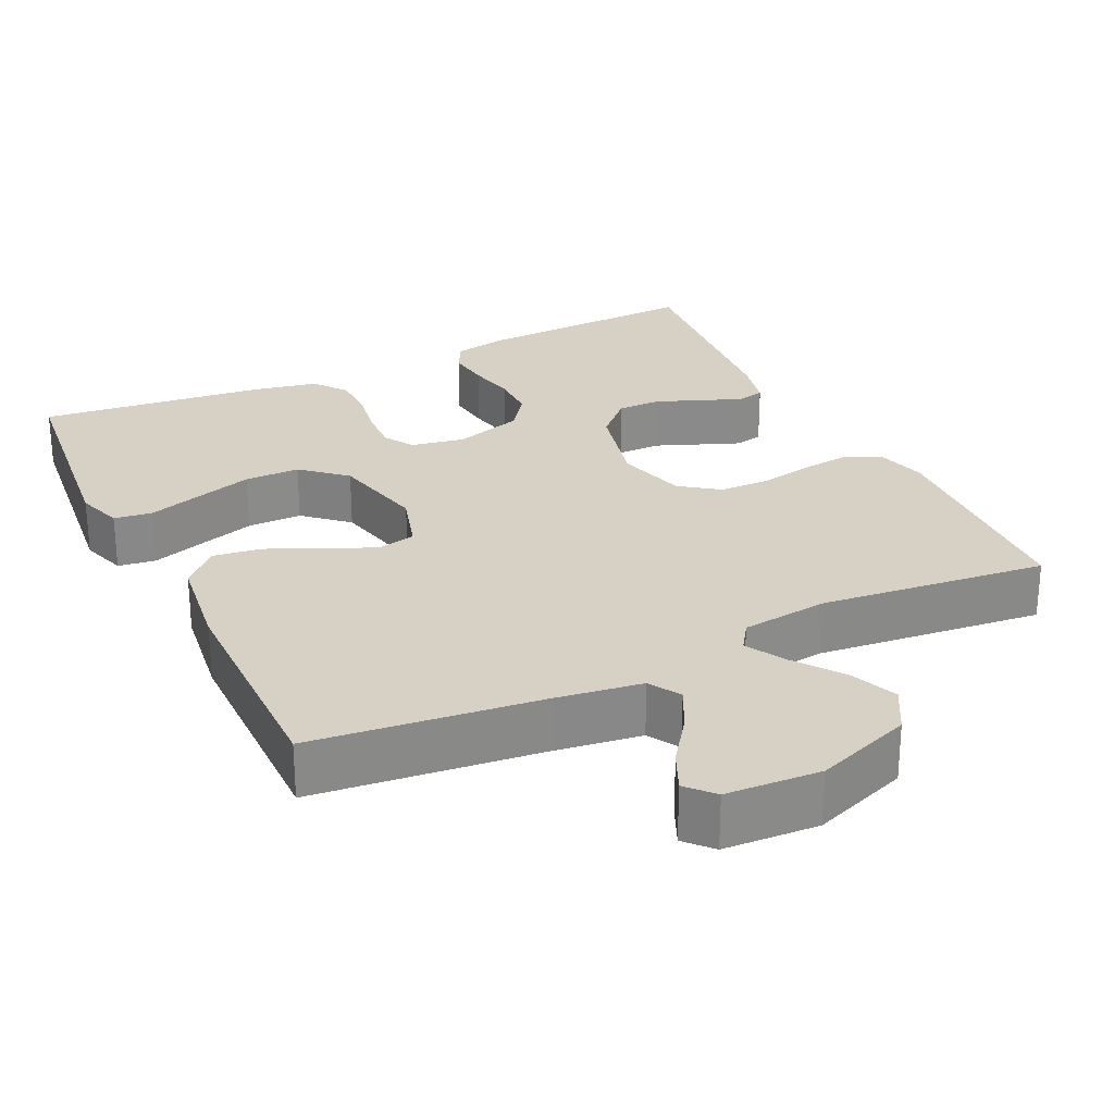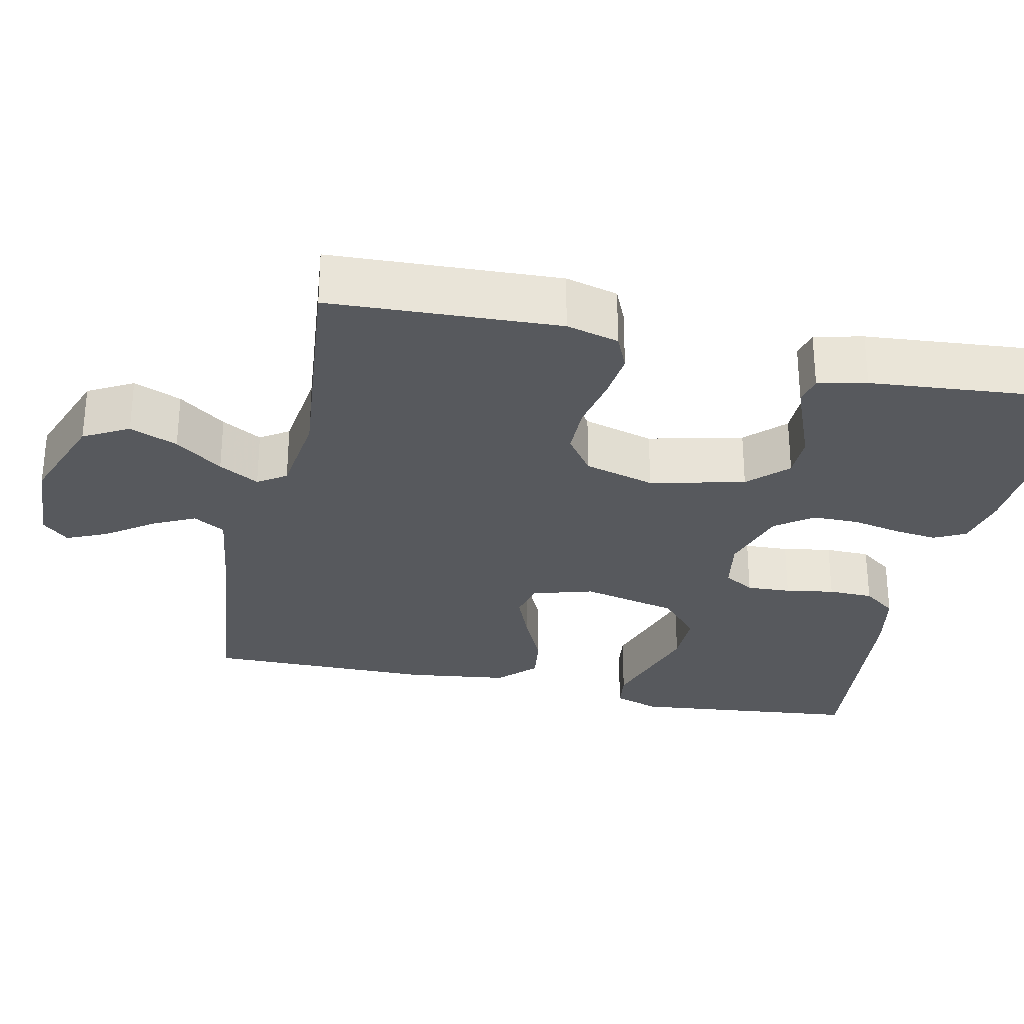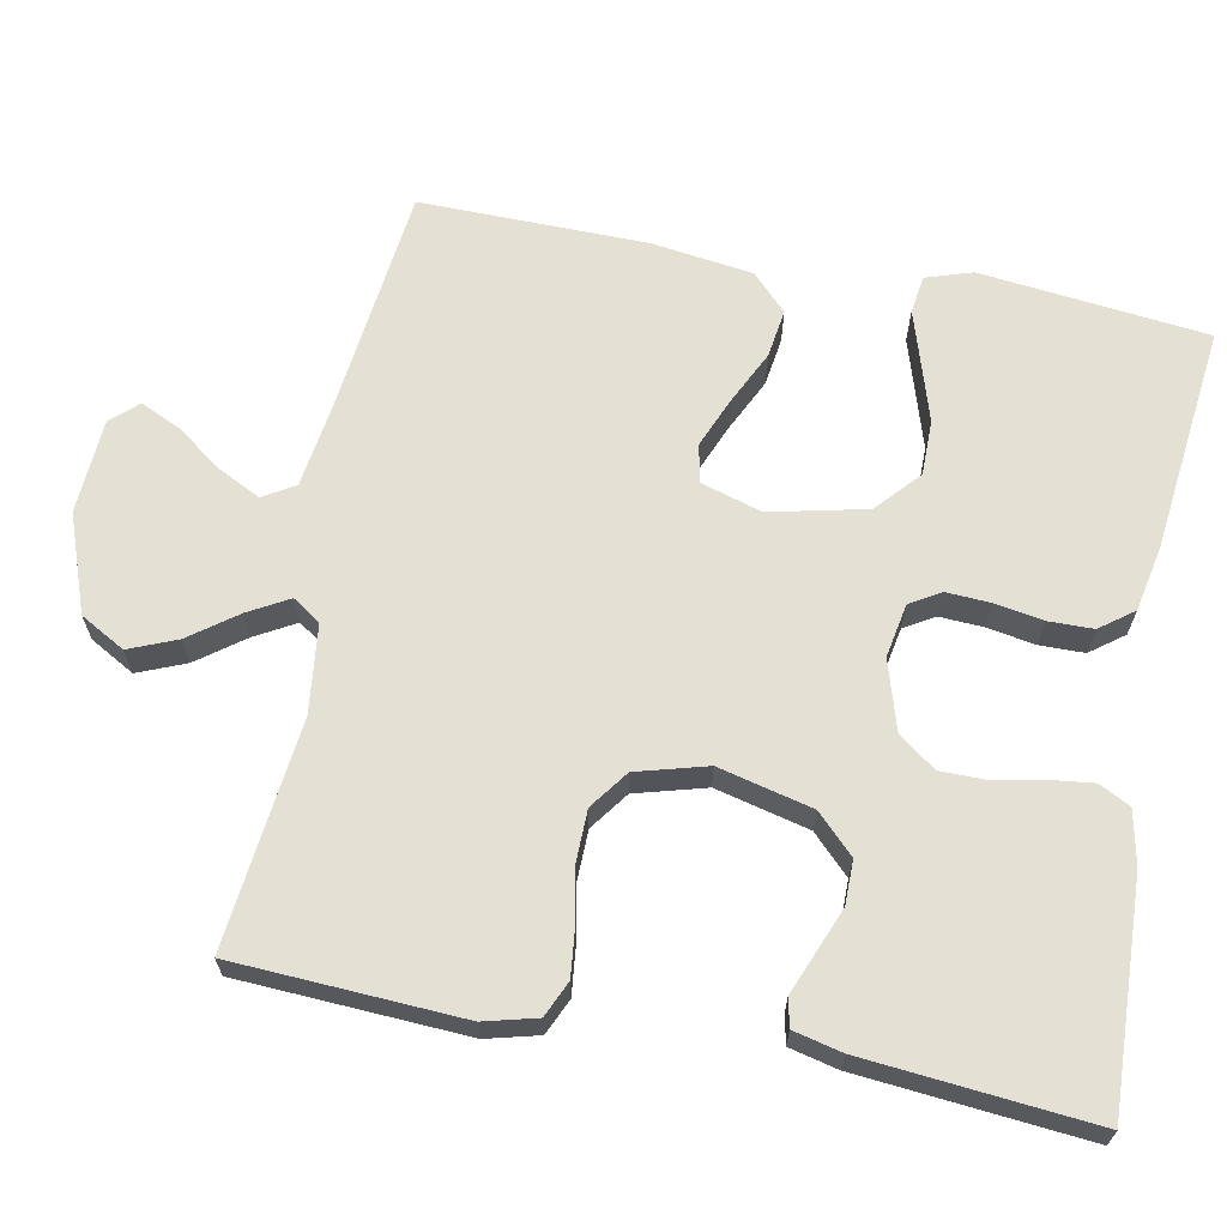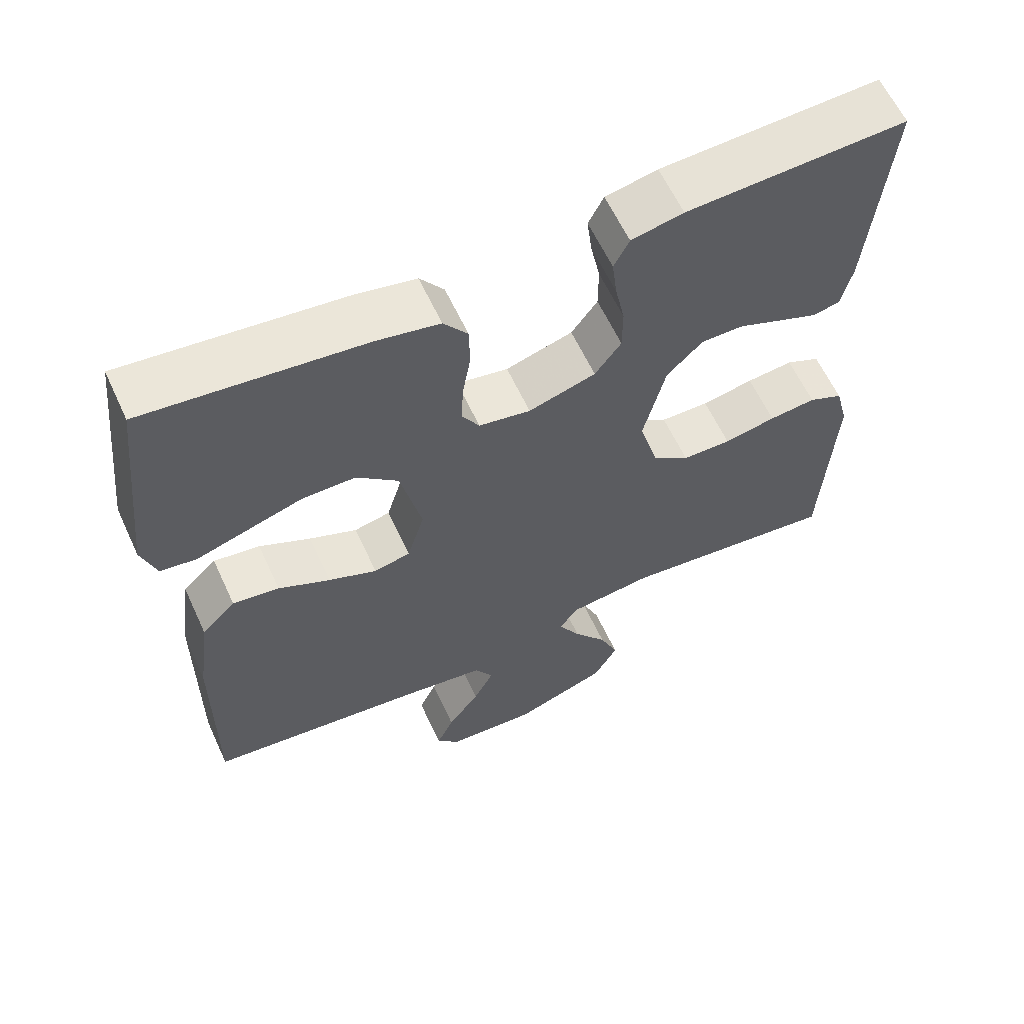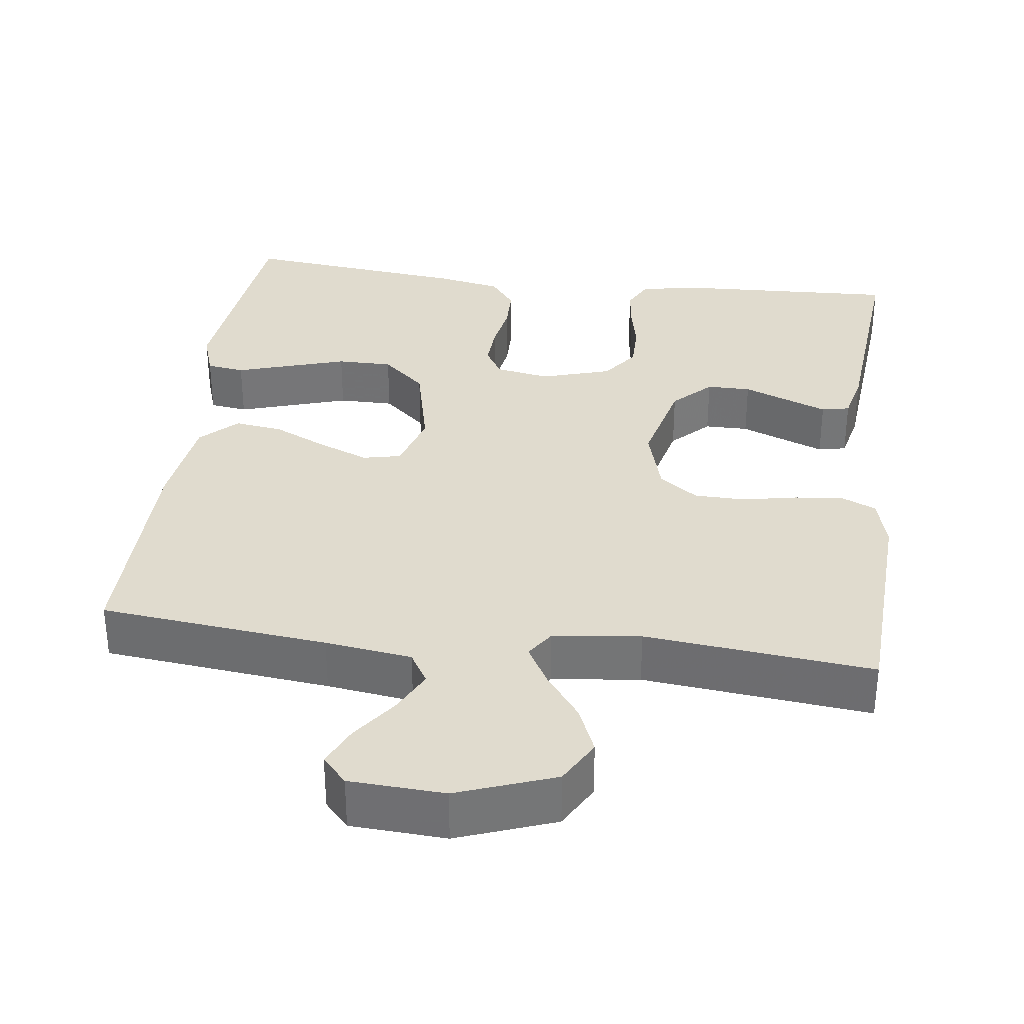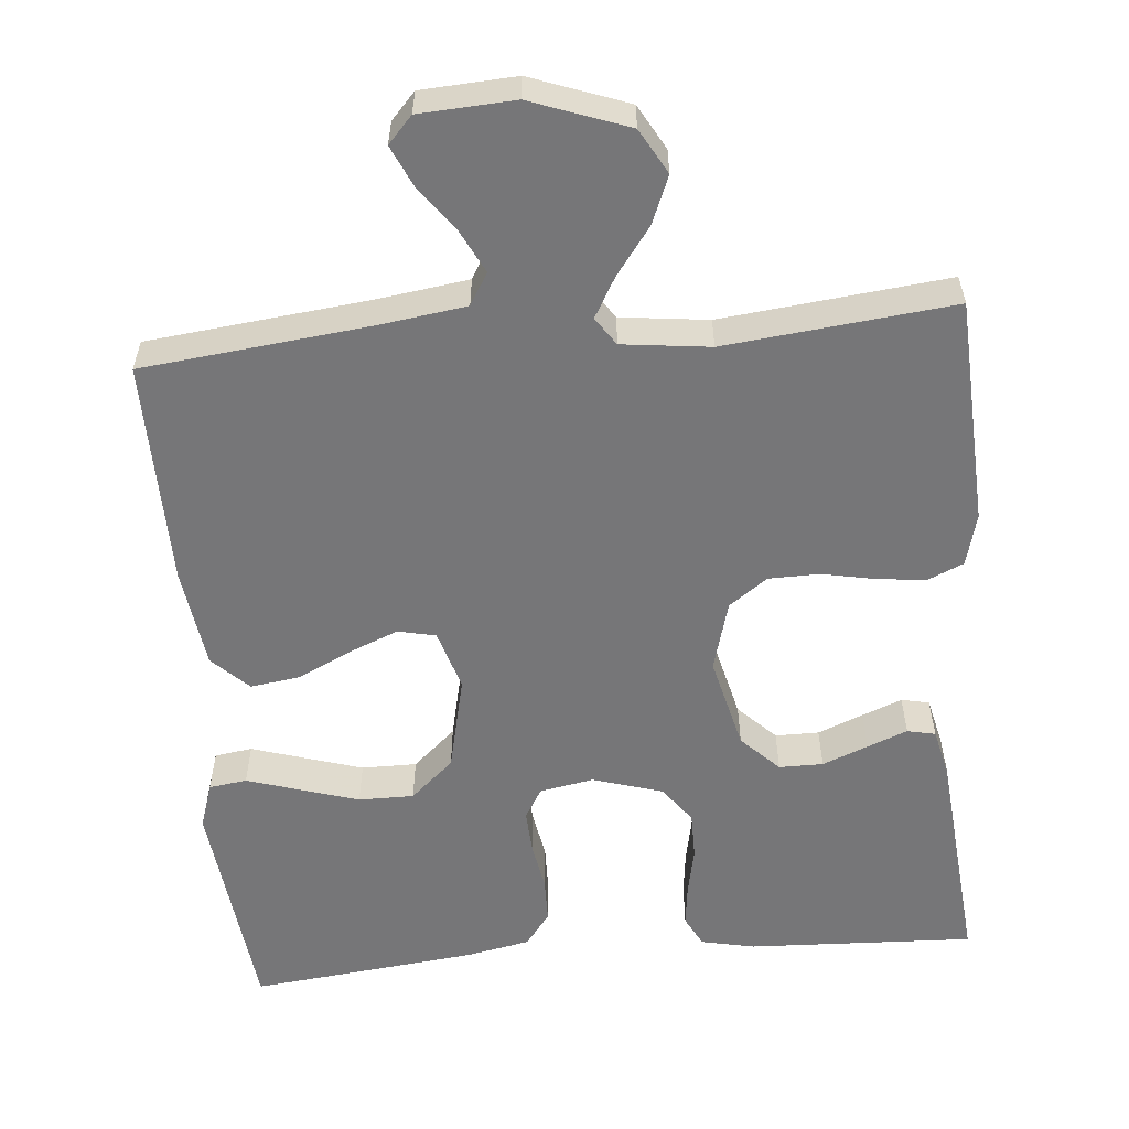
<metadata>
{"format":"obj","ext":"obj","renderer":"f3d","projection":"perspective","resolution":1024,"background":"white","views":[{"elev":26.8,"azim":154.3,"up":"+Y"},{"elev":-29.2,"azim":-102.5,"up":"+Y"},{"elev":65.7,"azim":-78.9,"up":"+Y"},{"elev":61.4,"azim":155.2,"up":"+Z"},{"elev":33.6,"azim":-172.7,"up":"+Y"},{"elev":-56.9,"azim":-174.9,"up":"+Y"}]}
</metadata>
<code>
v -0.5 0.07 0.5
v -0.2 0.07 0.487
v -0.129 0.07 0.472
v -0.108 0.07 0.431
v -0.115 0.07 0.374
v -0.128 0.07 0.311
v -0.128 0.07 0.249
v -0.092 0.07 0.2
v 0 0.07 0.172
v 0.071 0.07 0.185
v 0.095 0.07 0.225
v 0.092 0.07 0.283
v 0.081 0.07 0.347
v 0.082 0.07 0.406
v 0.115 0.07 0.45
v 0.2 0.07 0.467
v 0.5 0.07 0.5
v 0.533 0.07 0.2
v 0.513 0.07 0.139
v 0.463 0.07 0.132
v 0.393 0.07 0.154
v 0.316 0.07 0.178
v 0.243 0.07 0.178
v 0.186 0.07 0.127
v 0.157 0.07 0
v 0.181 0.07 -0.08
v 0.231 0.07 -0.091
v 0.297 0.07 -0.064
v 0.368 0.07 -0.03
v 0.432 0.07 -0.021
v 0.479 0.07 -0.067
v 0.497 0.07 -0.2
v 0.5 0.07 -0.5
v 0.2 0.07 -0.533
v 0.086 0.07 -0.549
v 0.061 0.07 -0.591
v 0.089 0.07 -0.647
v 0.133 0.07 -0.708
v 0.157 0.07 -0.761
v 0.125 0.07 -0.796
v 0 0.07 -0.803
v -0.128 0.07 -0.756
v -0.161 0.07 -0.697
v -0.135 0.07 -0.634
v -0.089 0.07 -0.572
v -0.059 0.07 -0.519
v -0.084 0.07 -0.482
v -0.2 0.07 -0.468
v -0.5 0.07 -0.5
v -0.515 0.07 -0.2
v -0.497 0.07 -0.131
v -0.45 0.07 -0.11
v -0.386 0.07 -0.117
v -0.315 0.07 -0.131
v -0.248 0.07 -0.13
v -0.197 0.07 -0.093
v -0.171 0.07 0
v -0.201 0.07 0.124
v -0.25 0.07 0.173
v -0.308 0.07 0.173
v -0.368 0.07 0.149
v -0.421 0.07 0.128
v -0.458 0.07 0.136
v -0.473 0.07 0.2
v -0.5 0 0.5
v -0.2 0 0.487
v -0.129 0 0.472
v -0.108 0 0.431
v -0.115 0 0.374
v -0.128 0 0.311
v -0.128 0 0.249
v -0.092 0 0.2
v 0 0 0.172
v 0.071 0 0.185
v 0.095 0 0.225
v 0.092 0 0.283
v 0.081 0 0.347
v 0.082 0 0.406
v 0.115 0 0.45
v 0.2 0 0.467
v 0.5 0 0.5
v 0.533 0 0.2
v 0.513 0 0.139
v 0.463 0 0.132
v 0.393 0 0.154
v 0.316 0 0.178
v 0.243 0 0.178
v 0.186 0 0.127
v 0.157 0 0
v 0.181 0 -0.08
v 0.231 0 -0.091
v 0.297 0 -0.064
v 0.368 0 -0.03
v 0.432 0 -0.021
v 0.479 0 -0.067
v 0.497 0 -0.2
v 0.5 0 -0.5
v 0.2 0 -0.533
v 0.086 0 -0.549
v 0.061 0 -0.591
v 0.089 0 -0.647
v 0.133 0 -0.708
v 0.157 0 -0.761
v 0.125 0 -0.796
v 0 0 -0.803
v -0.128 0 -0.756
v -0.161 0 -0.697
v -0.135 0 -0.634
v -0.089 0 -0.572
v -0.059 0 -0.519
v -0.084 0 -0.482
v -0.2 0 -0.468
v -0.5 0 -0.5
v -0.515 0 -0.2
v -0.497 0 -0.131
v -0.45 0 -0.11
v -0.386 0 -0.117
v -0.315 0 -0.131
v -0.248 0 -0.13
v -0.197 0 -0.093
v -0.171 0 0
v -0.201 0 0.124
v -0.25 0 0.173
v -0.308 0 0.173
v -0.368 0 0.149
v -0.421 0 0.128
v -0.458 0 0.136
v -0.473 0 0.2
f 60 61 62 63
f 60 63 64 1
f 51 52 53 54
f 49 50 51 54
f 48 49 54 55
f 47 48 55 56
f 42 43 44 45
f 42 45 46
f 41 42 46
f 40 41 46
f 37 38 39 40
f 36 37 40 46
f 35 36 46 47
f 31 32 33 34
f 28 29 30 31
f 27 28 31 34
f 26 27 34 35
f 18 19 20 21
f 18 21 22
f 17 18 22 23
f 12 13 14 15
f 11 12 15 16
f 3 4 5 6
f 3 6 7
f 2 3 7
f 59 60 1 2
f 58 59 2 7
f 57 58 7 8
f 56 57 8 9
f 47 56 9 10
f 25 26 35 47
f 24 25 47 10
f 23 24 10 11
f 11 16 17 23
f 127 126 125 124
f 65 128 127 124
f 118 117 116 115
f 118 115 114 113
f 119 118 113 112
f 120 119 112 111
f 109 108 107 106
f 110 109 106
f 110 106 105
f 110 105 104
f 104 103 102 101
f 110 104 101 100
f 111 110 100 99
f 98 97 96 95
f 95 94 93 92
f 98 95 92 91
f 99 98 91 90
f 85 84 83 82
f 86 85 82
f 87 86 82 81
f 79 78 77 76
f 80 79 76 75
f 70 69 68 67
f 71 70 67
f 71 67 66
f 66 65 124 123
f 71 66 123 122
f 72 71 122 121
f 73 72 121 120
f 74 73 120 111
f 111 99 90 89
f 74 111 89 88
f 75 74 88 87
f 87 81 80 75
f 1 65 66 2
f 2 66 67 3
f 3 67 68 4
f 4 68 69 5
f 5 69 70 6
f 6 70 71 7
f 7 71 72 8
f 8 72 73 9
f 9 73 74 10
f 10 74 75 11
f 11 75 76 12
f 12 76 77 13
f 13 77 78 14
f 14 78 79 15
f 15 79 80 16
f 16 80 81 17
f 17 81 82 18
f 18 82 83 19
f 19 83 84 20
f 20 84 85 21
f 21 85 86 22
f 22 86 87 23
f 23 87 88 24
f 24 88 89 25
f 25 89 90 26
f 26 90 91 27
f 27 91 92 28
f 28 92 93 29
f 29 93 94 30
f 30 94 95 31
f 31 95 96 32
f 32 96 97 33
f 33 97 98 34
f 34 98 99 35
f 35 99 100 36
f 36 100 101 37
f 37 101 102 38
f 38 102 103 39
f 39 103 104 40
f 40 104 105 41
f 41 105 106 42
f 42 106 107 43
f 43 107 108 44
f 44 108 109 45
f 45 109 110 46
f 46 110 111 47
f 47 111 112 48
f 48 112 113 49
f 49 113 114 50
f 50 114 115 51
f 51 115 116 52
f 52 116 117 53
f 53 117 118 54
f 54 118 119 55
f 55 119 120 56
f 56 120 121 57
f 57 121 122 58
f 58 122 123 59
f 59 123 124 60
f 60 124 125 61
f 61 125 126 62
f 62 126 127 63
f 63 127 128 64
f 64 128 65 1

</code>
